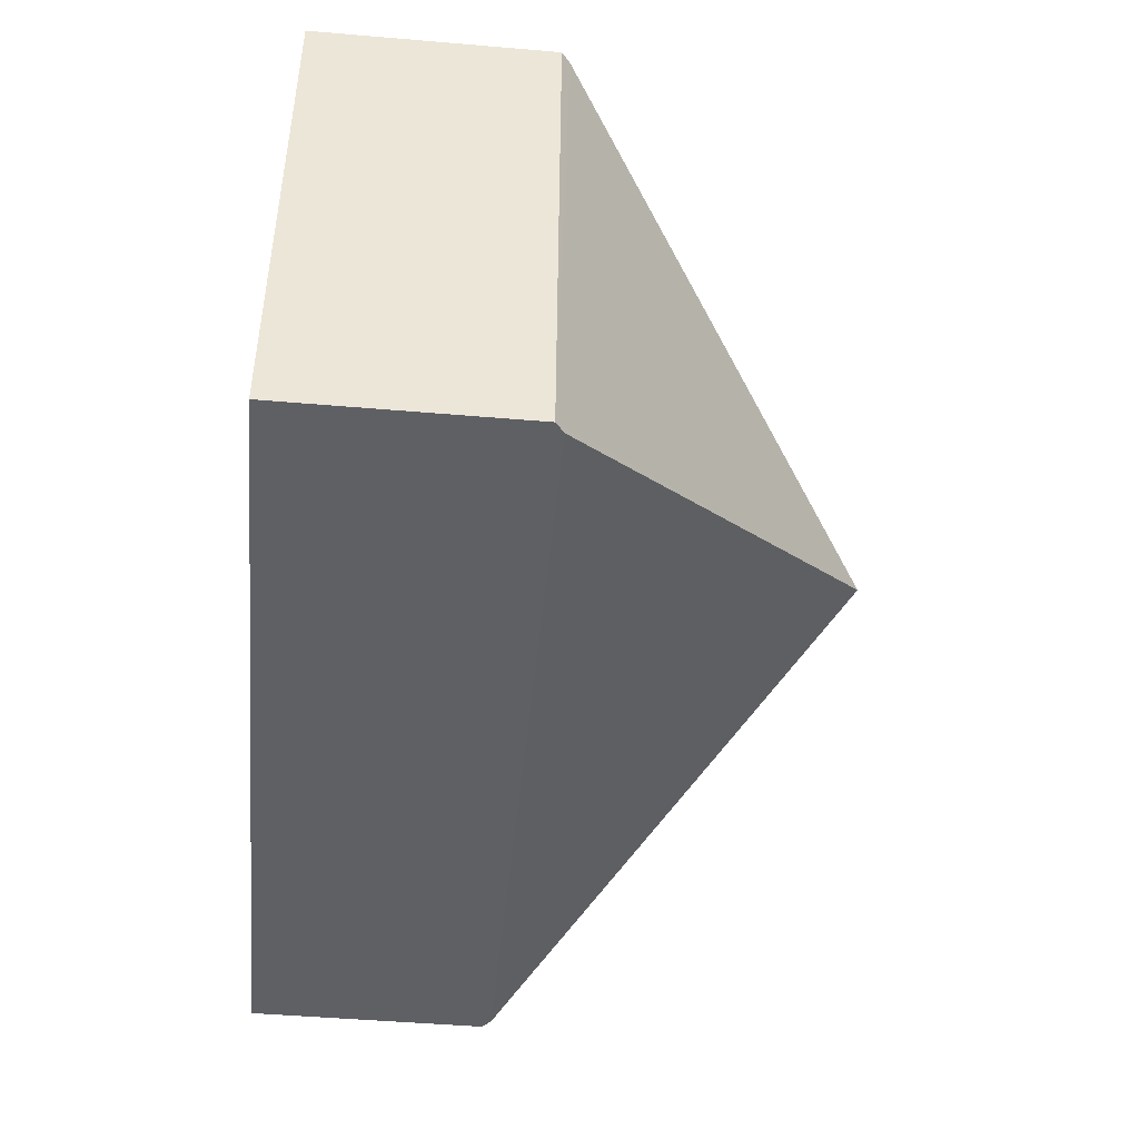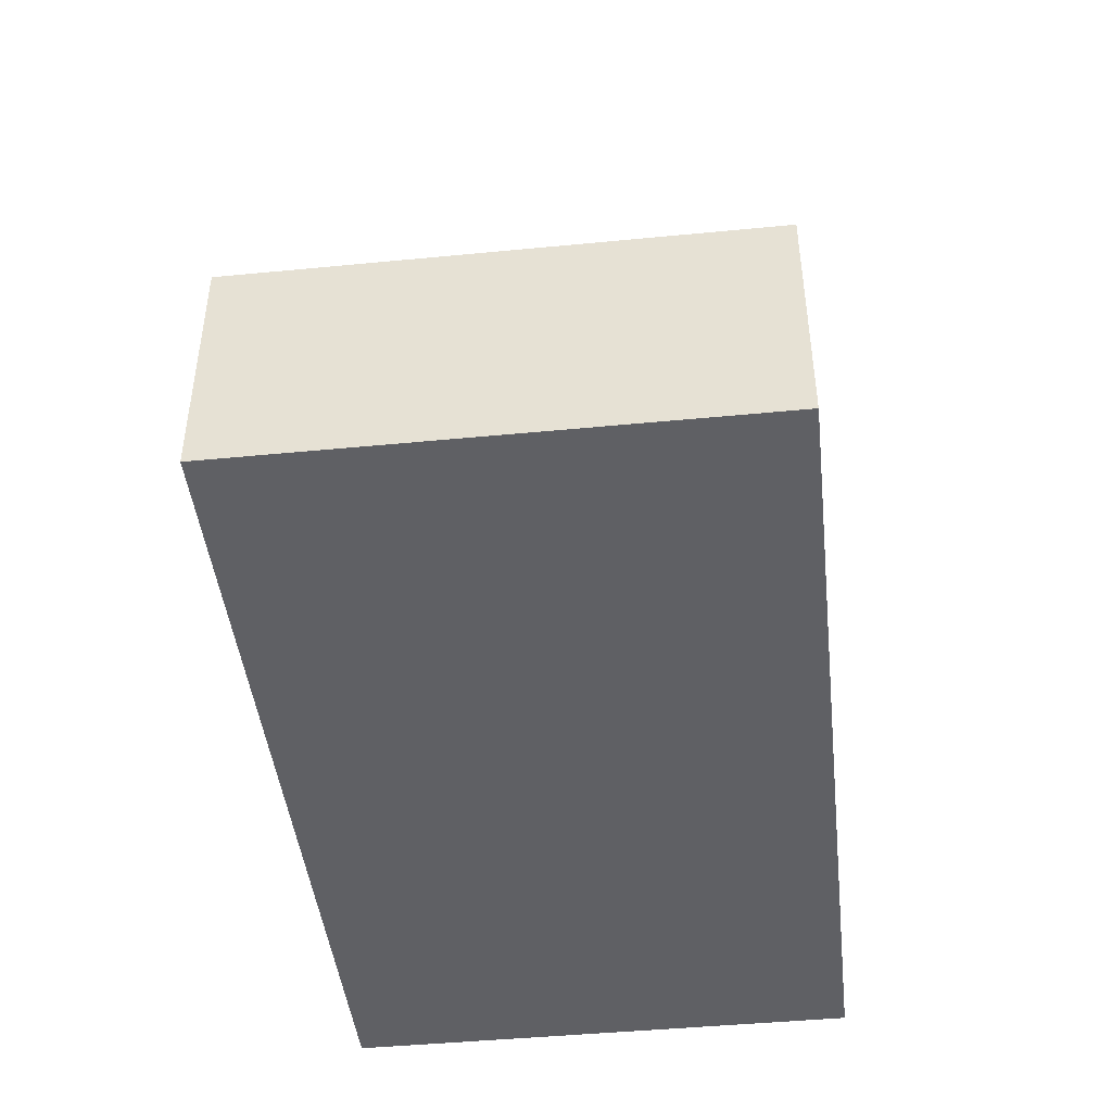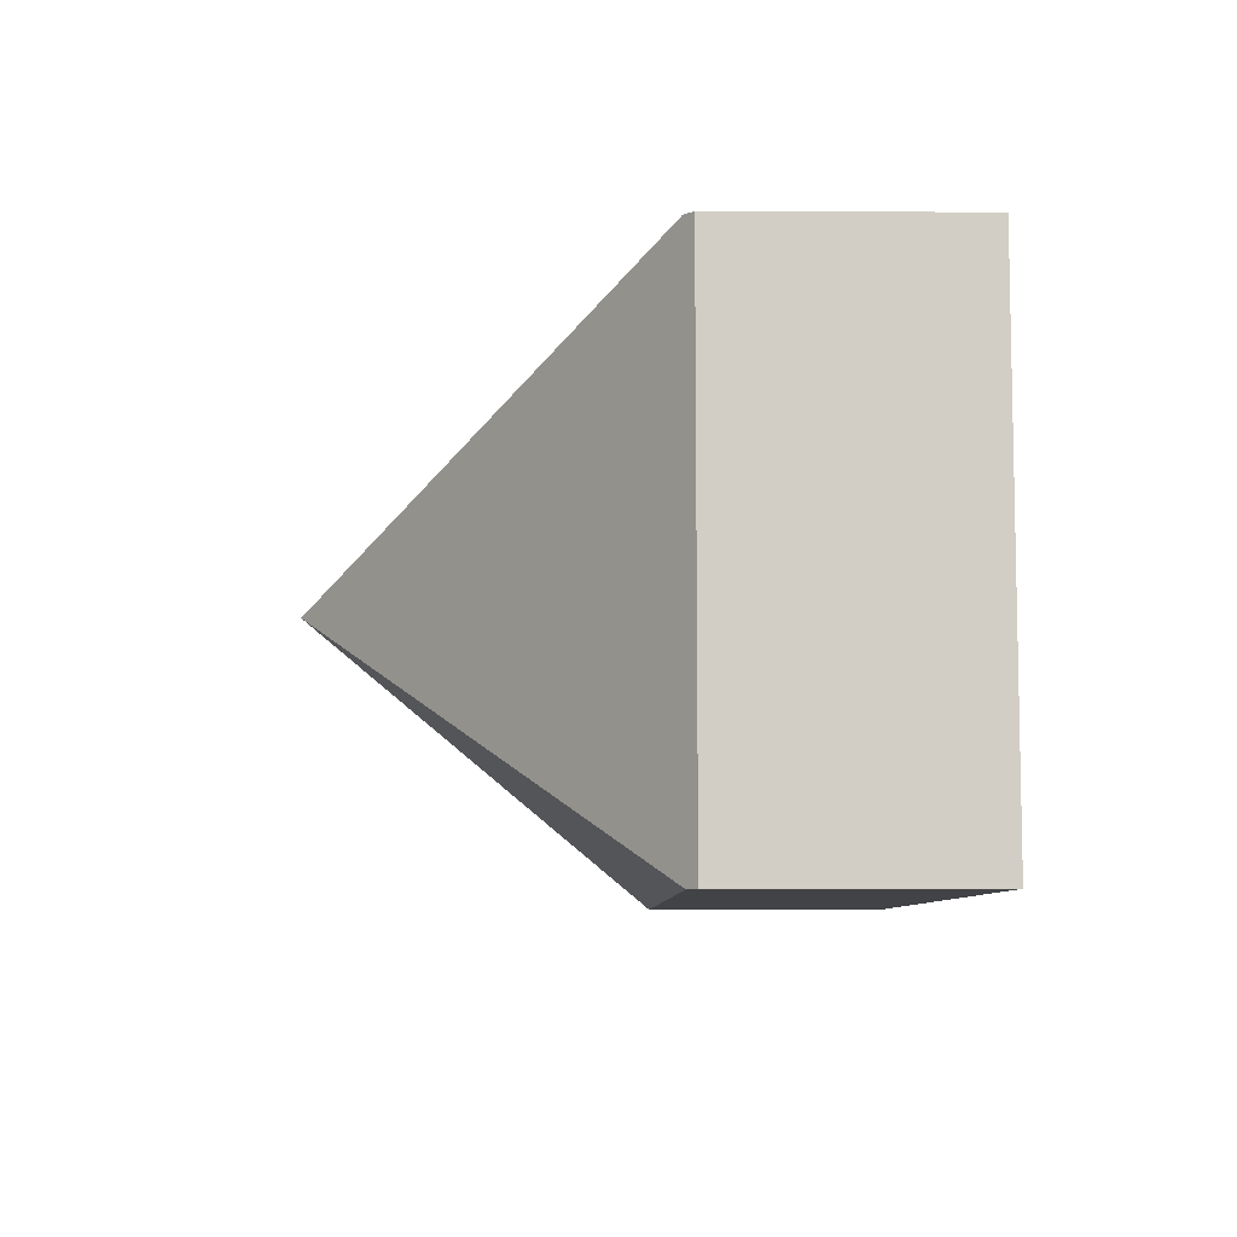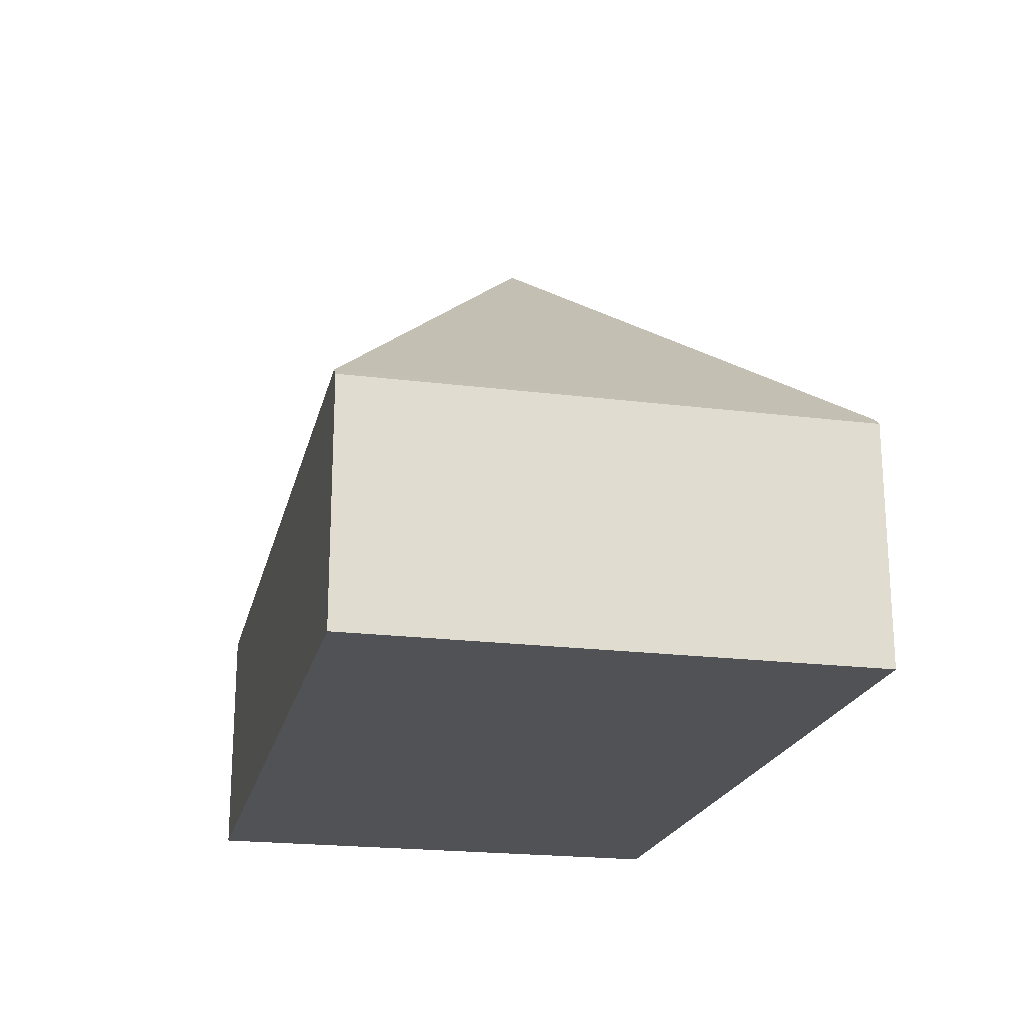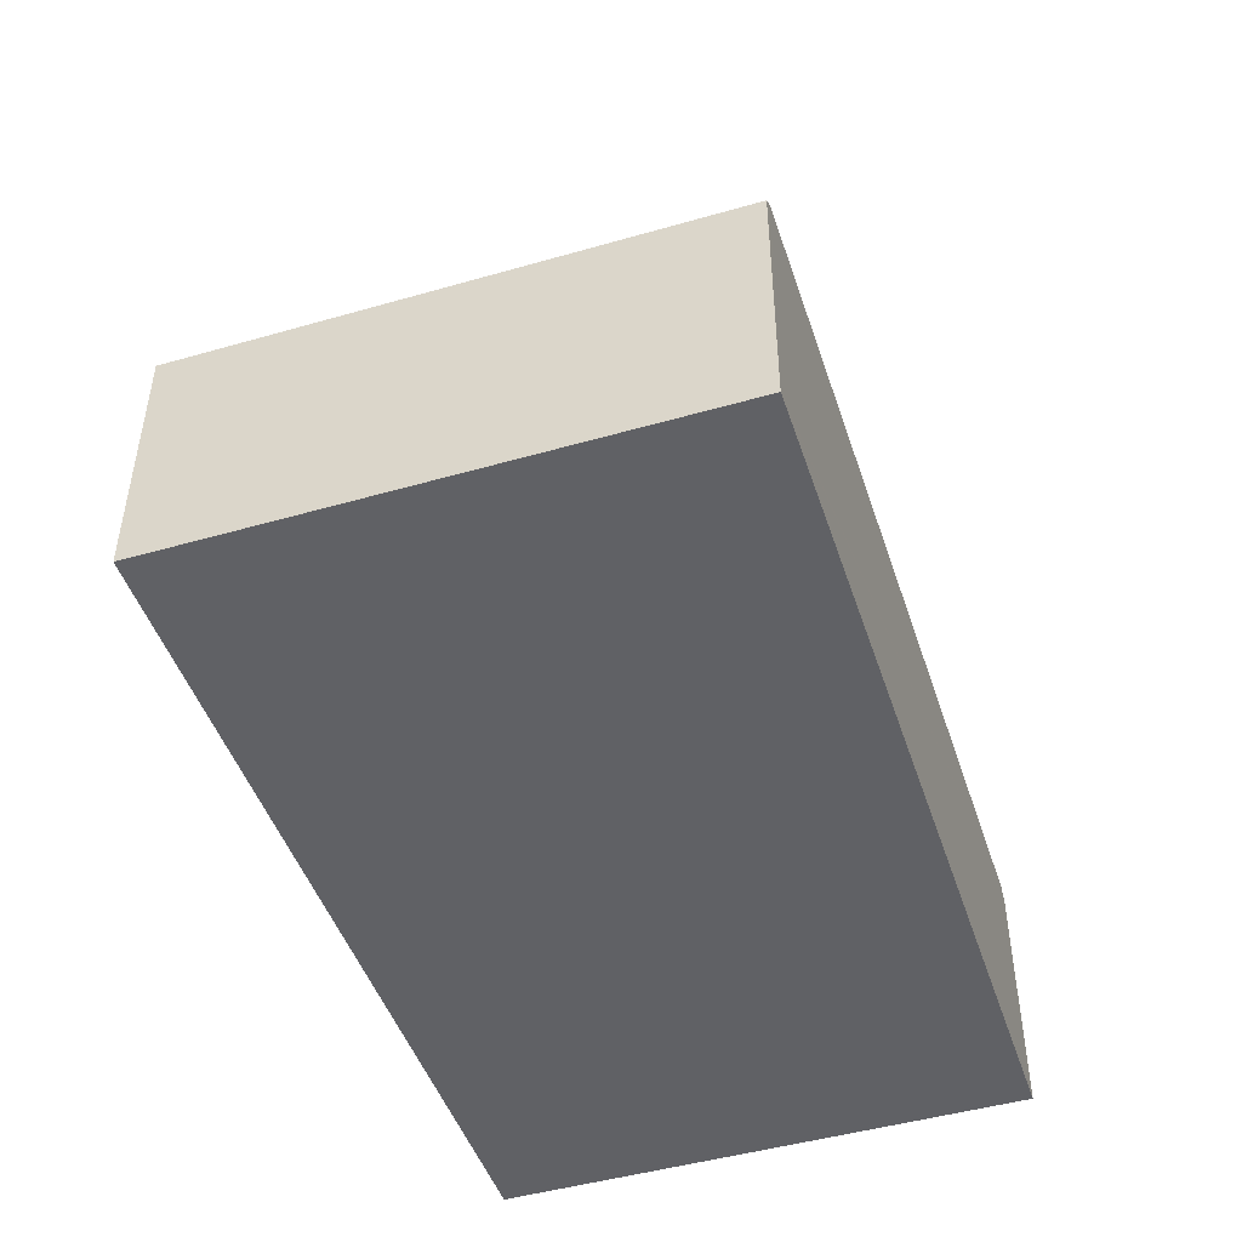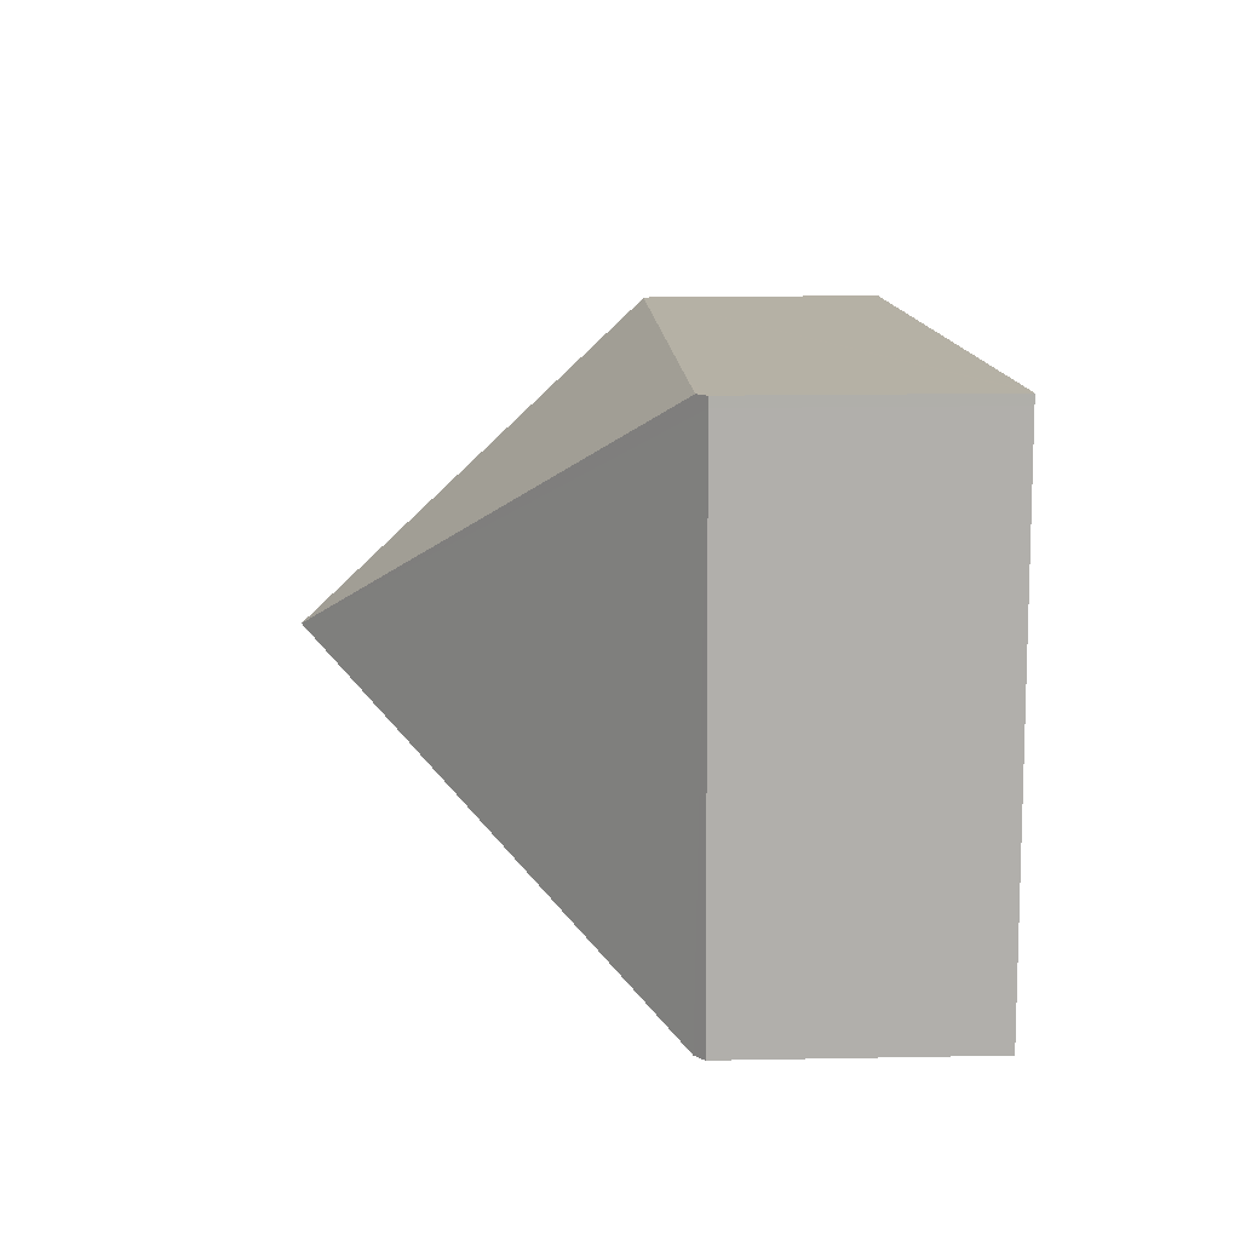
<metadata>
{"format":"obj","ext":"obj","renderer":"f3d","projection":"perspective","resolution":1024,"background":"white","views":[{"elev":-48.9,"azim":84.6,"up":"+Z"},{"elev":-45.0,"azim":101.2,"up":"+Y"},{"elev":-2.7,"azim":-91.2,"up":"+Z"},{"elev":-20.9,"azim":82.1,"up":"+Y"},{"elev":-47.2,"azim":112.8,"up":"+Y"},{"elev":16.7,"azim":-92.1,"up":"+Z"}]}
</metadata>
<code>
v  0.865 1.409 2.852
v  2.54 3.28 1.25
v  0.305 1.409 2.899
v  5.019 1.409 2.505
v  4.838 1.359 -0.404
v  5.081 1.359 2.5
v  4.776 1.409 -0.399
v  0.062 1.409 -0.005
v  0.238 1.359 2.852
v  0 1.36 8.328e-17
v  0.242 1.359 2.904
v  0.242 -1.778e-16 2.904
v  0.305 -1.775e-16 2.899
v  0.865 -1.746e-16 2.852
v  5.019 -1.534e-16 2.505
v  5.081 -1.531e-16 2.5
v  4.838 2.474e-17 -0.404
v  4.776 2.443e-17 -0.399
v  0.062 3.062e-19 -0.005
v  0 0 0
v  0.238 -1.746e-16 2.852
g defaultobject
f 1 2 3
f 2 1 4
f 5 4 6
f 4 5 2
f 2 5 7
f 2 7 8
f 9 8 10
f 8 9 2
f 2 9 3
f 3 9 11
f 11 1 3
f 1 11 12
f 1 12 4
f 4 12 13
f 4 13 14
f 4 14 15
f 4 15 6
f 6 15 16
f 16 5 6
f 5 16 17
f 17 7 5
f 7 17 8
f 8 17 18
f 8 18 19
f 8 19 10
f 10 19 20
f 20 9 10
f 9 20 21
f 9 21 11
f 11 21 12
f 15 17 16
f 17 15 18
f 18 15 14
f 18 14 19
f 19 14 13
f 19 13 12
f 19 12 21
f 19 21 20

</code>
